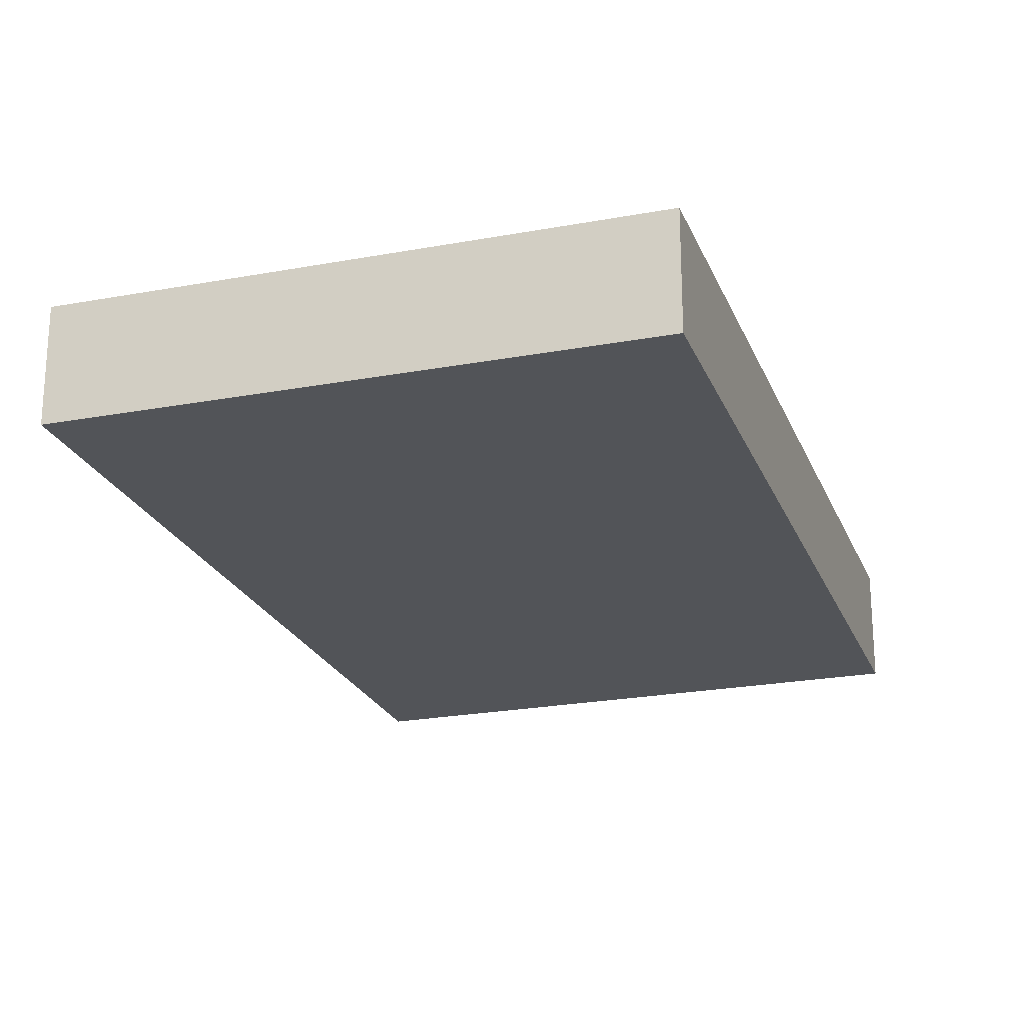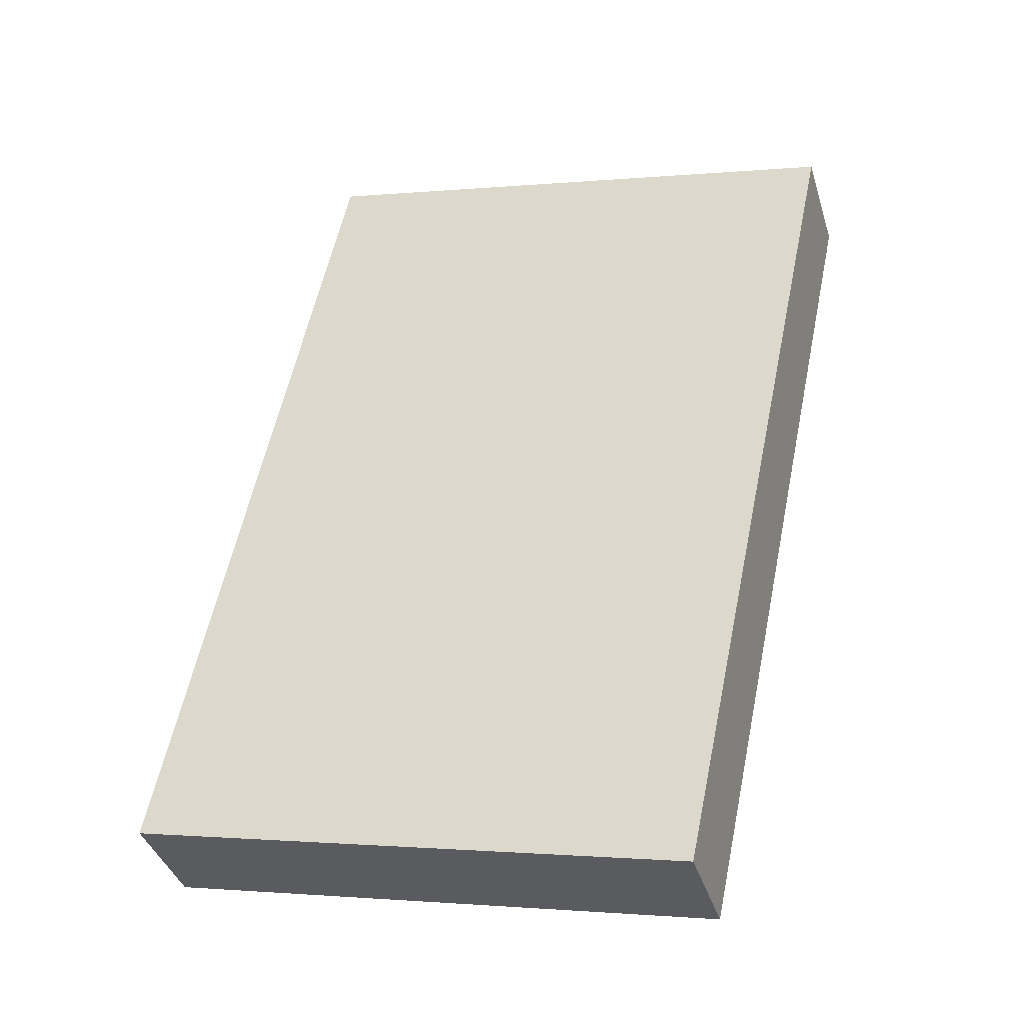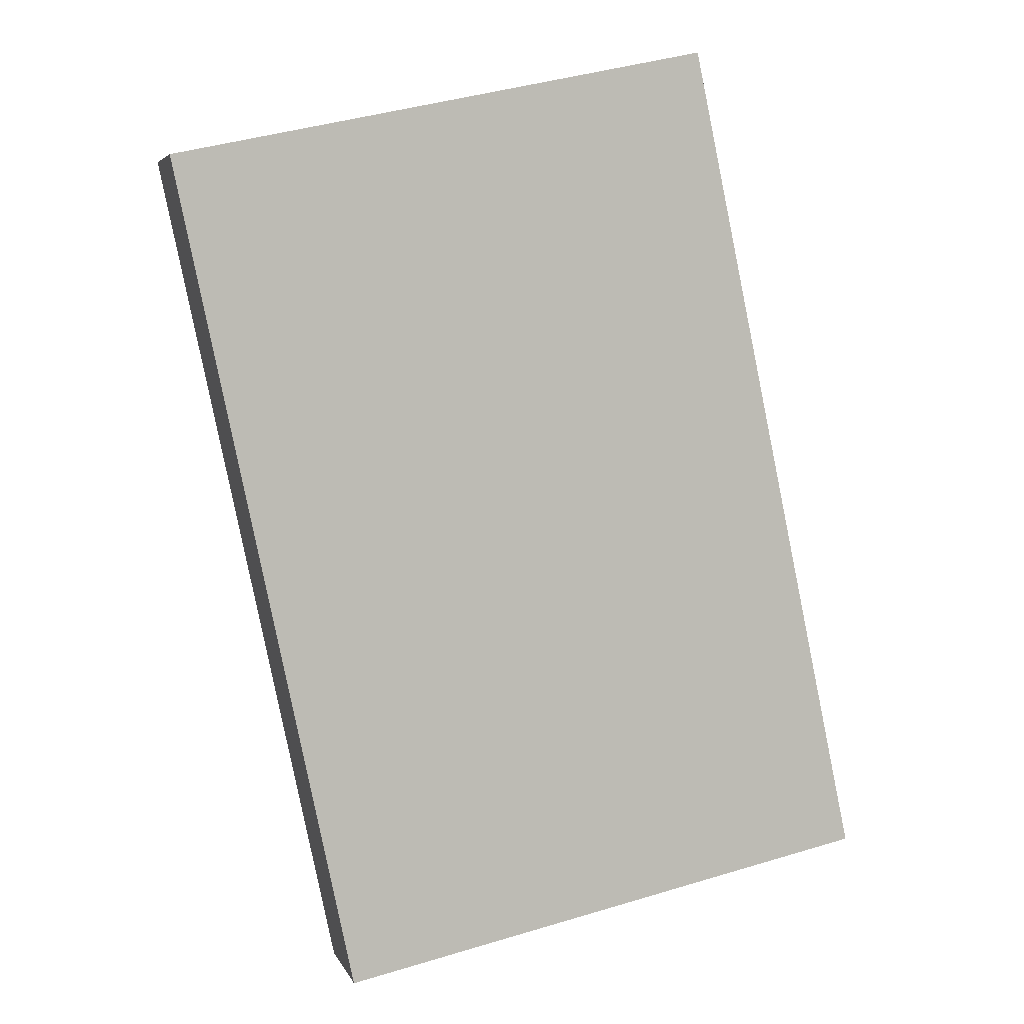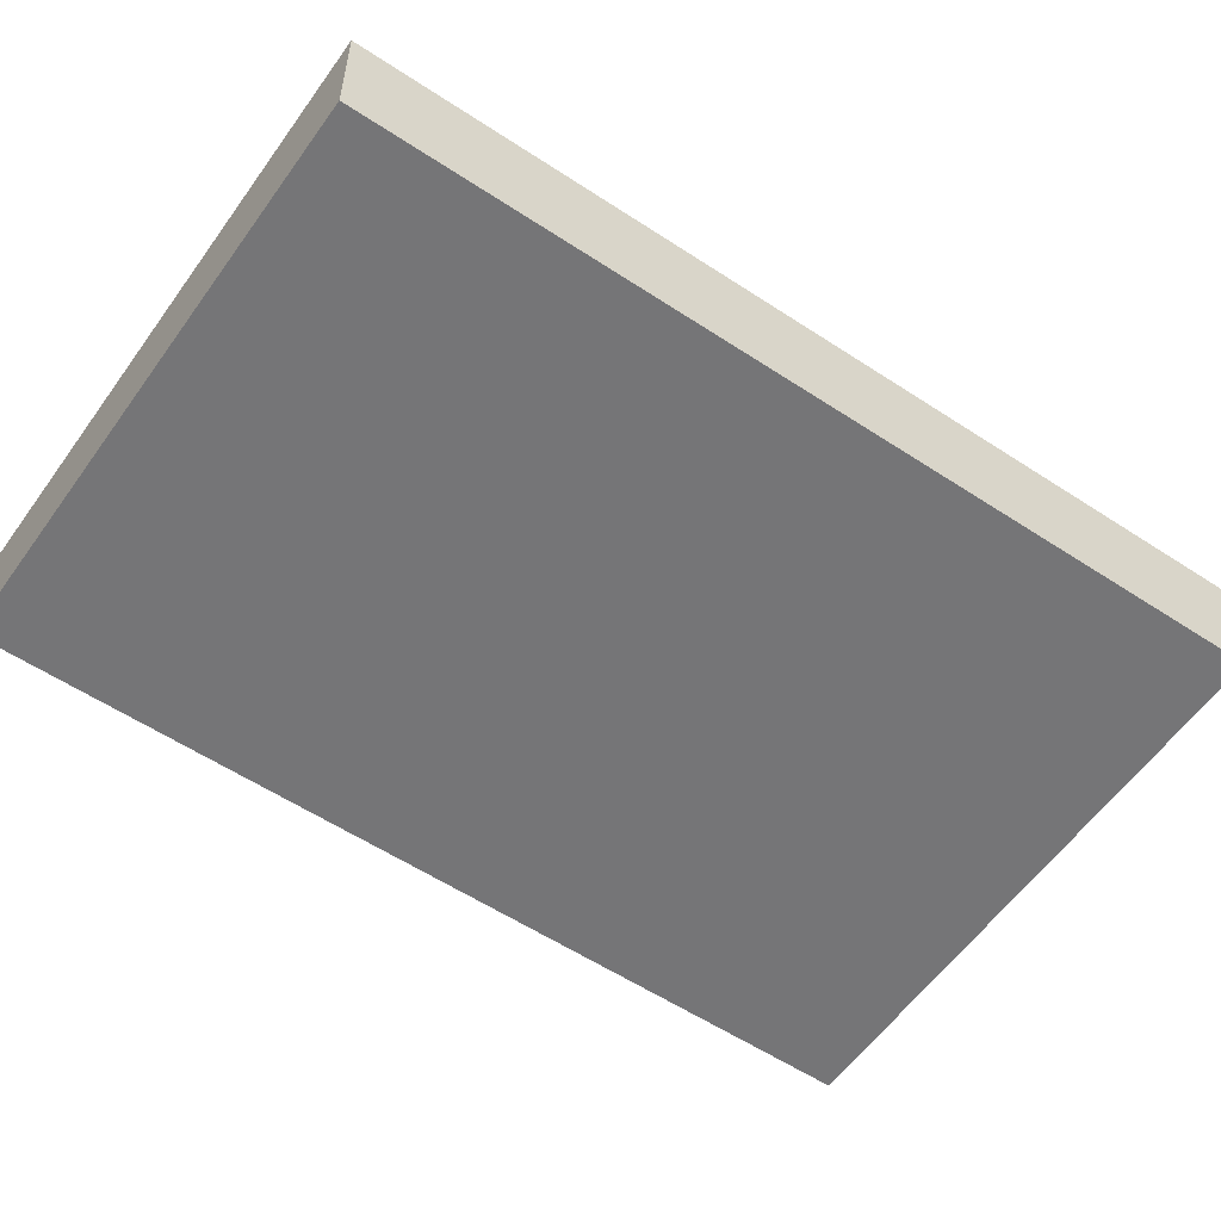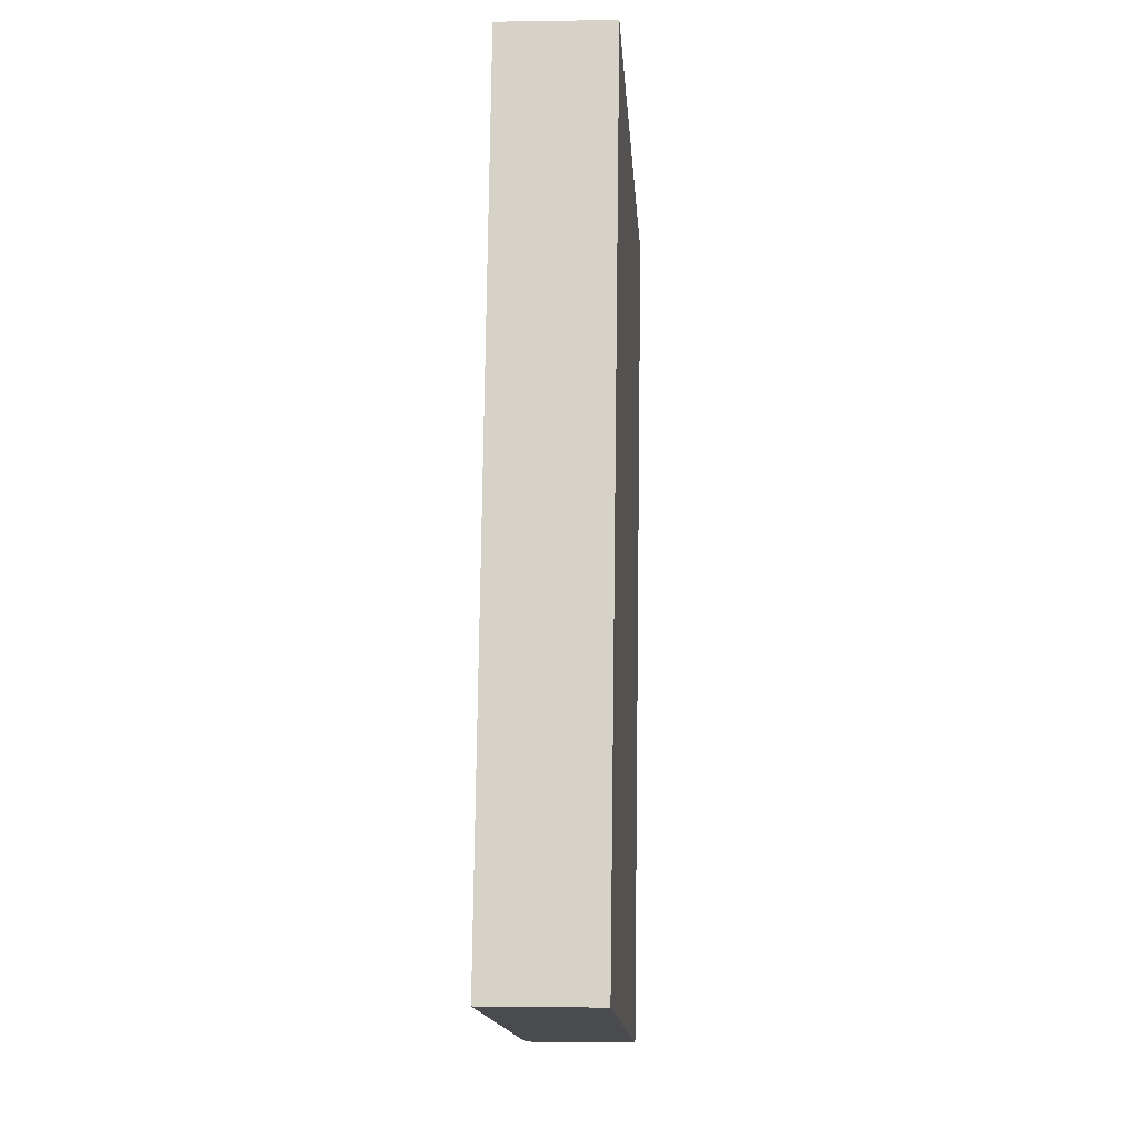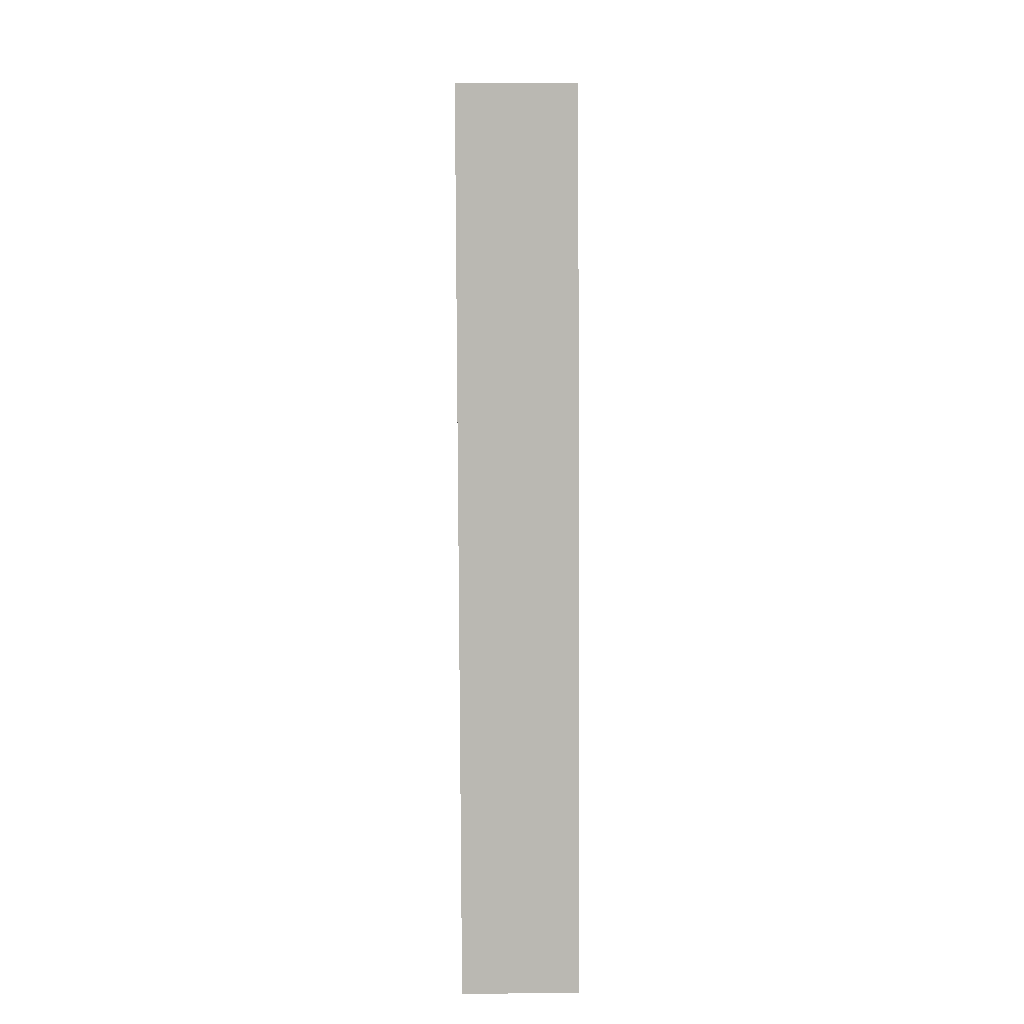
<metadata>
{"format":"obj","ext":"obj","renderer":"f3d","projection":"perspective","resolution":1024,"background":"white","views":[{"elev":-22.8,"azim":-150.1,"up":"+Y"},{"elev":-38.4,"azim":16.4,"up":"+Z"},{"elev":4.9,"azim":164.9,"up":"+Z"},{"elev":-56.6,"azim":-112.7,"up":"+Y"},{"elev":-1.6,"azim":-86.4,"up":"+Z"},{"elev":19.7,"azim":-91.3,"up":"+Z"}]}
</metadata>
<code>
v  7.156 1.109 7.17
v  0 1.109 6.791e-17
v  1.754 1.109 8.31
v  6.171 1.109 2.502
v  5.397 1.109 -1.167
v  6.107 1.109 2.196
v  5.597 1.109 -0.22
v  5.397 7.146e-17 -1.167
v  0 0 0
v  1.754 -5.088e-16 8.31
v  7.156 -4.39e-16 7.17
v  6.171 -1.532e-16 2.502
v  6.107 -1.345e-16 2.196
v  5.597 1.347e-17 -0.22
g defaultobject
f 1 2 3
f 2 1 4
f 2 4 5
f 5 4 6
f 5 6 7
f 8 2 5
f 2 8 9
f 9 3 2
f 3 9 10
f 10 1 3
f 1 10 11
f 11 4 1
f 4 11 12
f 4 12 6
f 6 12 13
f 6 13 7
f 7 13 14
f 7 14 5
f 5 14 8
f 8 10 9
f 10 8 12
f 10 12 11
f 12 8 14
f 12 14 13

</code>
